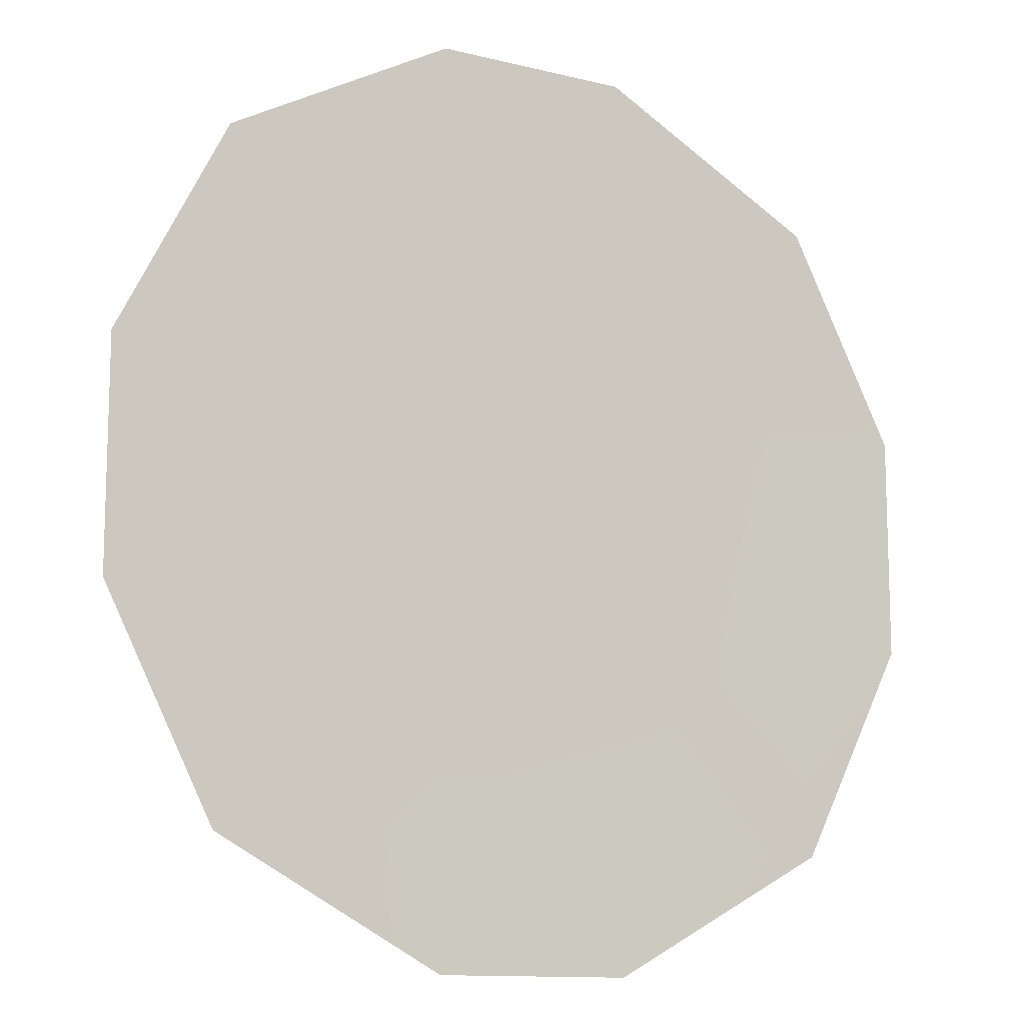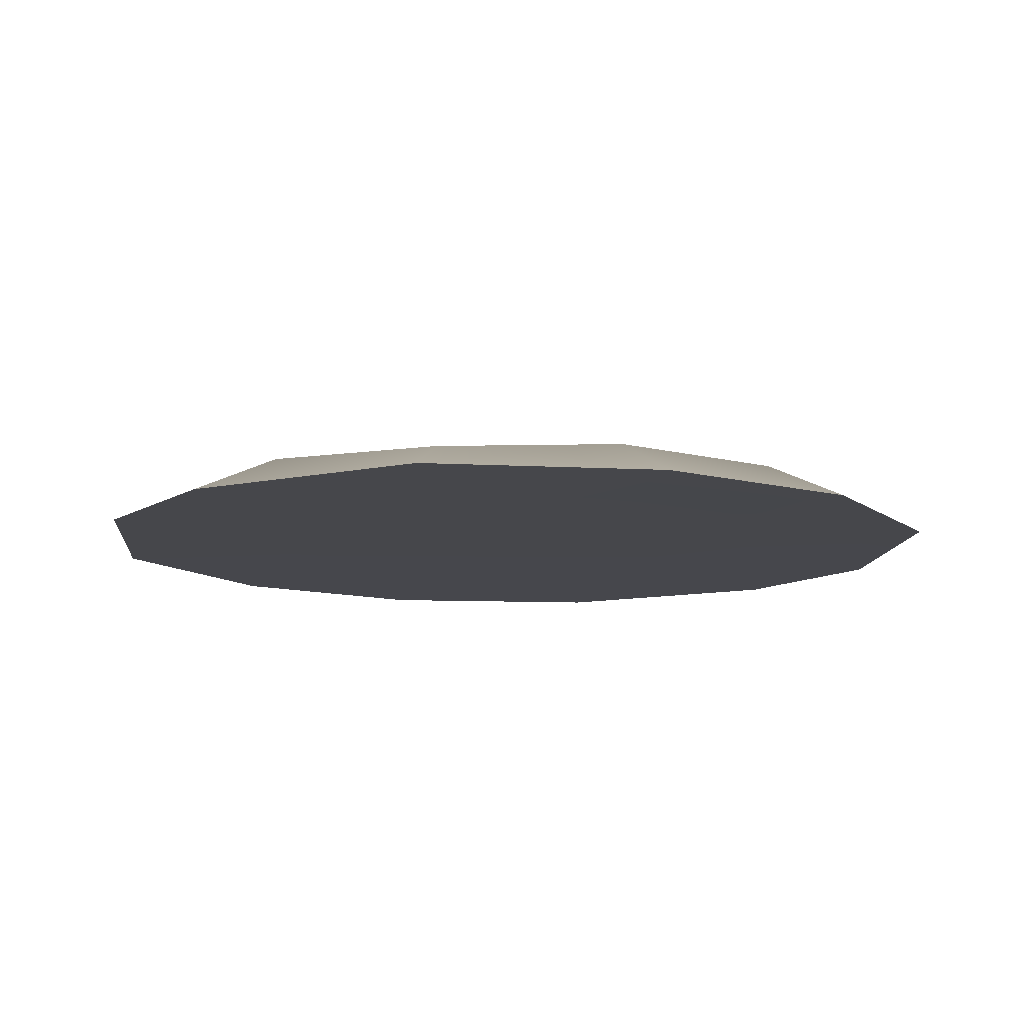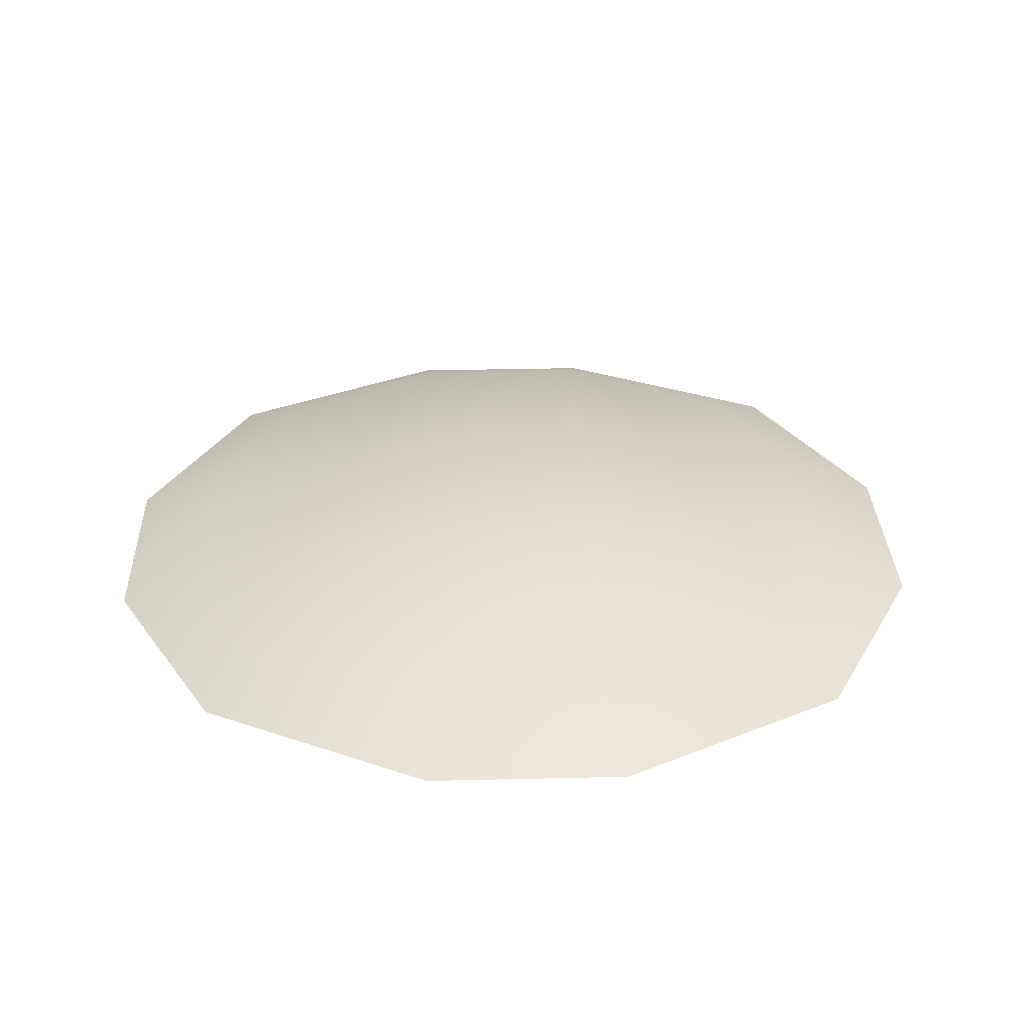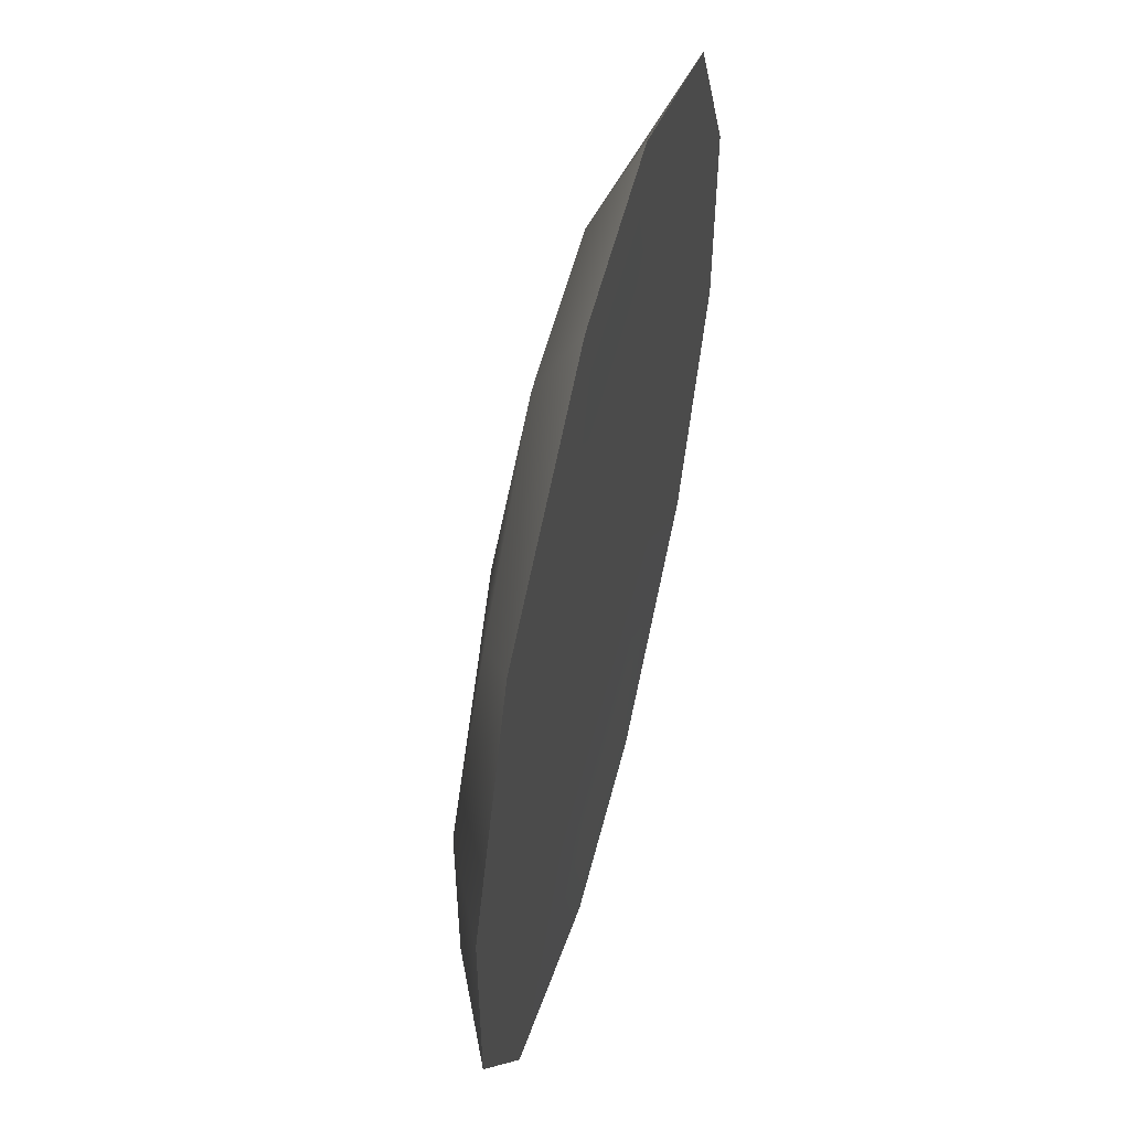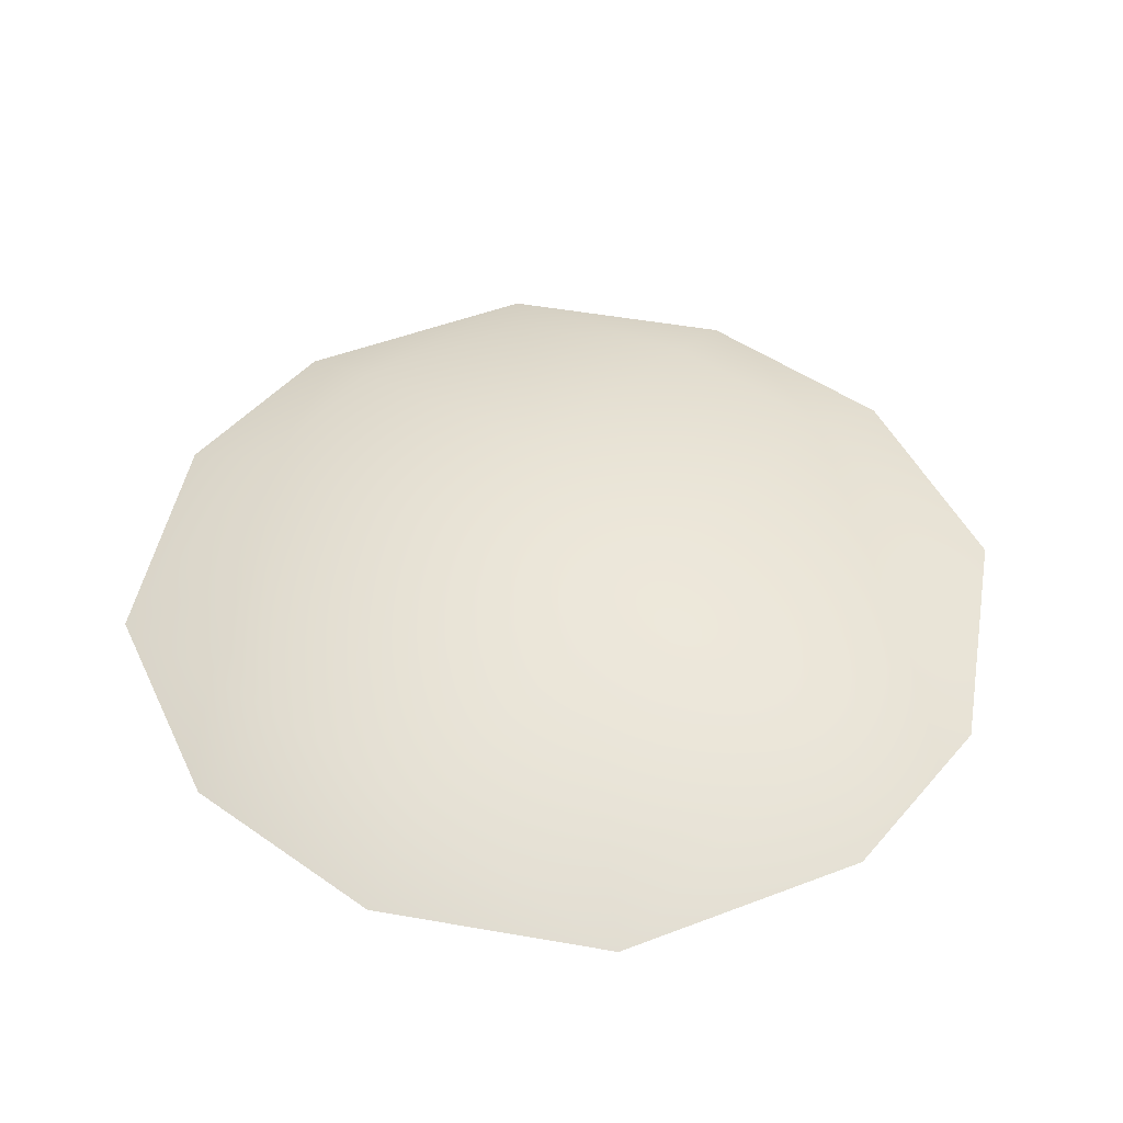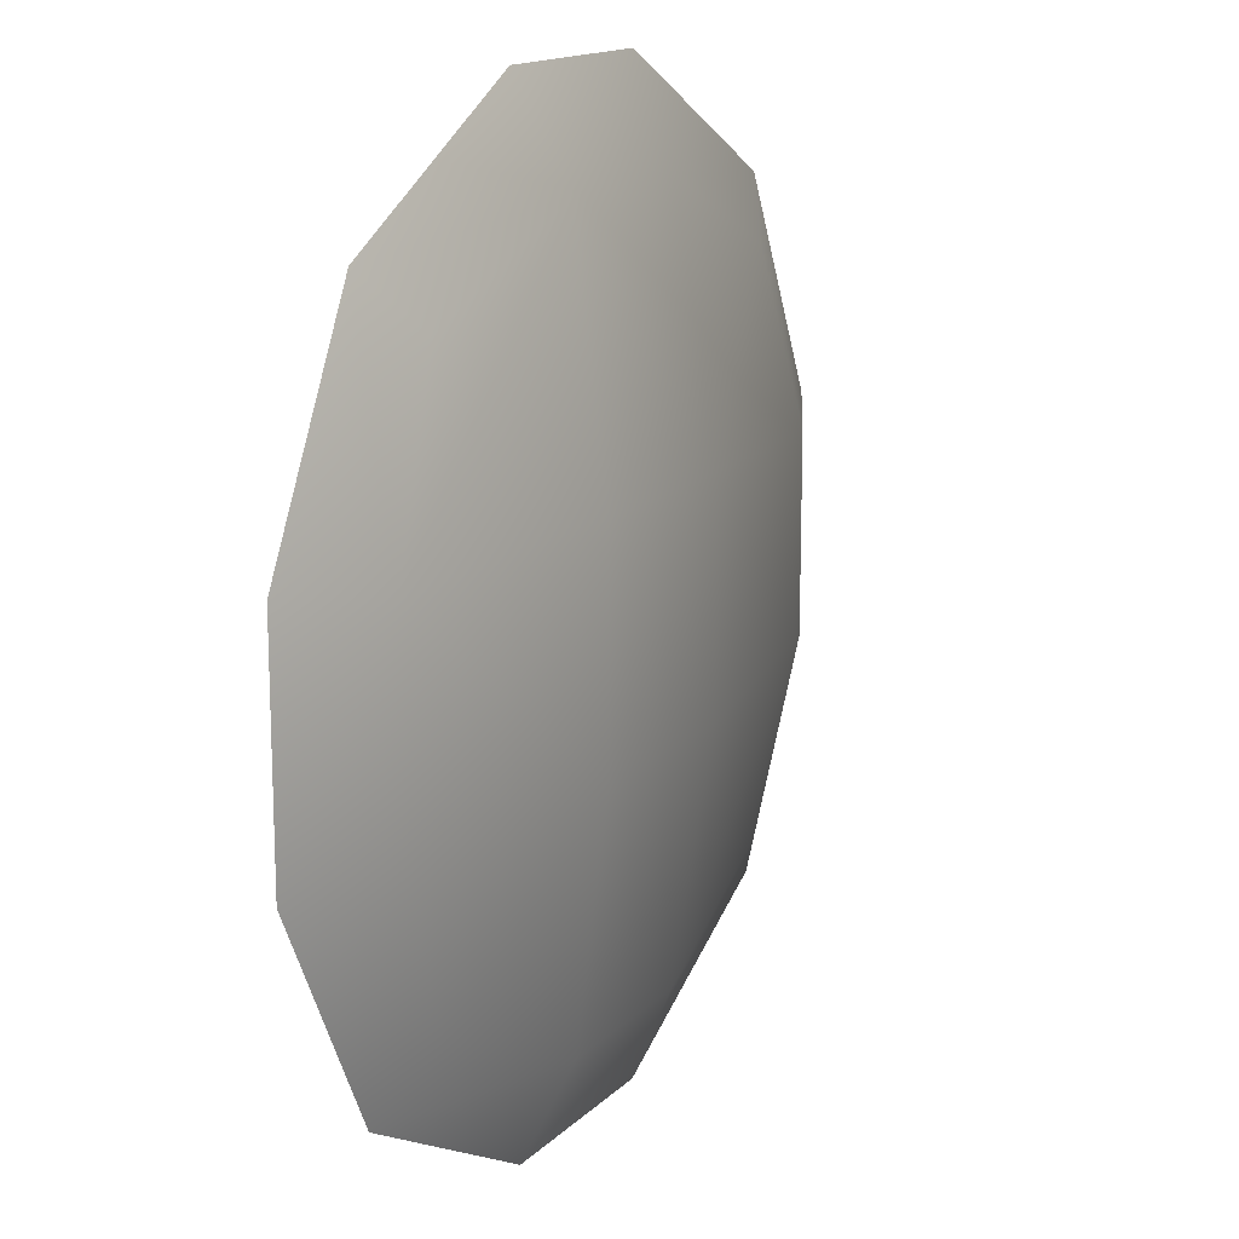
<metadata>
{"format":"obj","ext":"obj","renderer":"f3d","projection":"perspective","resolution":1024,"background":"white","views":[{"elev":-12.0,"azim":-30.5,"up":"+Z"},{"elev":-10.8,"azim":56.2,"up":"+Y"},{"elev":30.5,"azim":178.0,"up":"+Y"},{"elev":55.2,"azim":-75.8,"up":"+Z"},{"elev":47.3,"azim":-51.6,"up":"+Y"},{"elev":15.0,"azim":118.0,"up":"+Z"}]}
</metadata>
<code>
g pm0088_61_LiquidASkin
v 0.2713 0.001702 0.2993
v 0.2731 0.007056 0.2714
v 0.2846 0.001608 0.2734
v 0.2846 0.001608 0.2464
v 0.2731 0.007056 0.2484
v 0.2432 0.01131 0.2469
v 0.2713 0.001702 0.2205
v 0.2647 0.005719 0.2271
v 0.2422 0.007056 0.2176
v 0.2439 0.001608 0.2058
v 0.22 0.001608 0.2058
v 0.2217 0.007056 0.2176
v 0.1926 0.001702 0.2205
v 0.2647 0.005719 0.2927
v 0.2422 0.007056 0.3022
v 0.2439 0.001608 0.314
v 0.22 0.001608 0.314
v 0.2432 0.01131 0.2729
v 0.2207 0.01131 0.2729
v 0.2217 0.007056 0.3022
v 0.1926 0.001702 0.2993
v 0.1992 0.005719 0.2927
v 0.1908 0.007056 0.2714
v 0.1908 0.007056 0.2484
v 0.1793 0.001608 0.2734
v 0.1793 0.001608 0.2464
v 0.2207 0.01131 0.2469
v 0.1992 0.005719 0.2271
v 0.224 0.001631 0.2213
v 0.2439 0.001608 0.2058
v 0.22 0.001608 0.2058
v 0.1926 0.001702 0.2205
v 0.2399 0.001631 0.2213
v 0.2713 0.001702 0.2205
v 0.2097 0.001739 0.2376
v 0.2542 0.001739 0.2376
v 0.1944 0.001631 0.251
v 0.1793 0.001608 0.2464
v 0.1944 0.001631 0.2688
v 0.1793 0.001608 0.2734
v 0.1926 0.001702 0.2993
v 0.2097 0.001739 0.2822
v 0.2695 0.001631 0.251
v 0.2846 0.001608 0.2464
v 0.2695 0.001631 0.2688
v 0.2846 0.001608 0.2734
v 0.2542 0.001739 0.2822
v 0.2713 0.001702 0.2993
v 0.2399 0.001631 0.2985
v 0.2439 0.001608 0.314
v 0.22 0.001608 0.314
v 0.224 0.001631 0.2985
g pm0088_61_LiquidASkin_0
f 3 2 1
f 3 4 2
f 4 5 2
f 5 6 2
f 5 4 7
f 8 5 7
f 5 8 6
f 9 8 7
f 8 9 6
f 10 9 7
f 10 11 9
f 11 12 9
f 6 9 12
f 12 11 13
f 2 14 1
f 14 15 1
f 14 2 15
f 15 16 1
f 17 16 15
f 6 18 2
f 2 18 15
f 18 6 19
f 15 18 19
f 20 17 15
f 20 15 19
f 17 20 21
f 20 22 21
f 22 20 19
f 22 23 21
f 23 22 19
f 23 19 24
f 23 25 21
f 25 23 24
f 26 25 24
f 26 24 13
f 6 27 19
f 19 27 24
f 27 6 12
f 24 27 12
f 28 12 13
f 28 24 12
f 24 28 13
f 31 30 29
f 31 29 32
f 30 33 29
f 30 34 33
f 29 35 32
f 29 33 35
f 34 36 33
f 33 36 35
f 32 35 37
f 38 32 37
f 37 39 38
f 39 40 38
f 40 39 41
f 42 39 37
f 35 42 37
f 39 42 41
f 43 36 34
f 44 43 34
f 45 43 44
f 43 45 36
f 46 45 44
f 36 47 35
f 45 47 36
f 45 46 47
f 47 42 35
f 46 48 47
f 49 47 48
f 42 47 49
f 50 49 48
f 49 50 51
f 41 42 52
f 51 41 52
f 52 49 51
f 52 42 49

</code>
